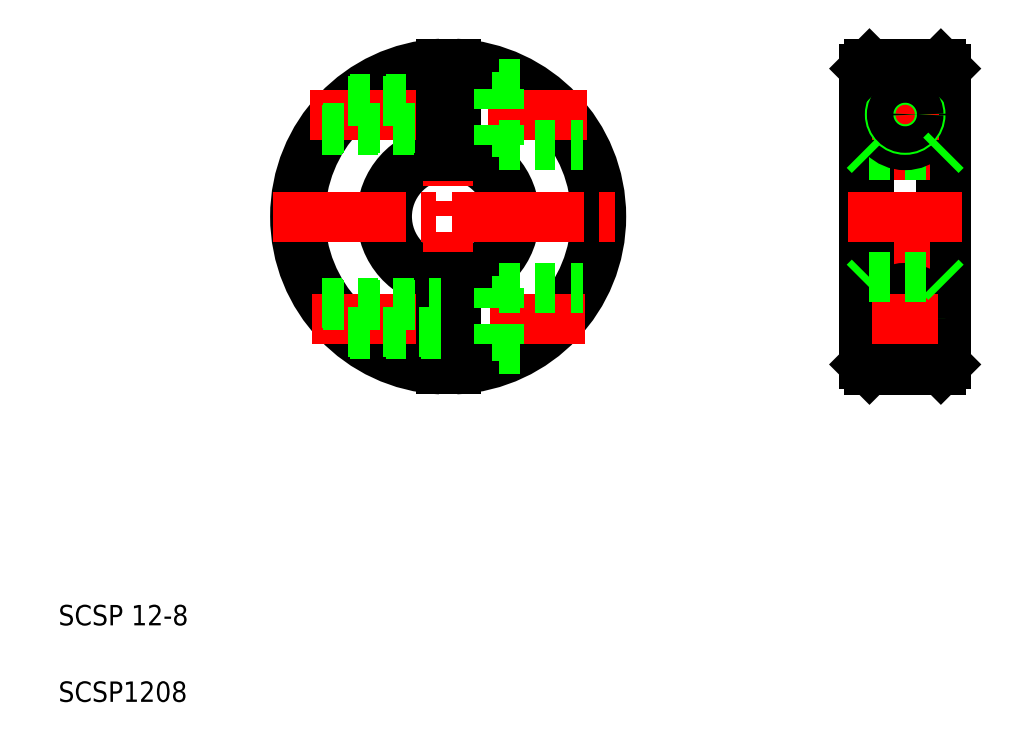
<metadata>
{"format":"dxf","ext":"dxf","renderer":"ezdxf+matplotlib","layout":"modelspace","background":"white","min_lineweight":24,"dpi":150}
</metadata>
<code>
0
SECTION
2
ENTITIES
0
TEXT
8
0
10
72.82
20
199.5
30
0
40
2
1
SCSP1208
0
TEXT
8
0
10
72.82
20
207
30
0
40
2
1
SCSP 12-8
0
ARC
8
0
10
111
20
247
30
0
40
6.5
50
276.6
51
83.37
0
ARC
8
0
10
111
20
247
30
0
40
6
50
277.2
51
82.82
0
ARC
8
0
10
111
20
247
30
0
40
6.5
50
96.63
51
263.4
0
ARC
8
0
10
111
20
247
30
0
40
6
50
97.18
51
262.8
0
ARC
8
0
10
111
20
247
30
0
40
15
50
92.87
51
267.1
0
ARC
8
0
10
111
20
247
30
0
40
14.5
50
92.96
51
267
0
ARC
8
0
10
111
20
247
30
0
40
14.5
50
273
51
87.04
0
ARC
8
0
10
111
20
247
30
0
40
15
50
272.9
51
87.13
0
LINE
8
CENTER
10
111
20
263
30
0
11
111
21
231
31
0
0
LINE
8
CENTER
10
93.85
20
247
30
0
11
128.2
21
247
31
0
0
LINE
8
0
10
111.8
20
235.3
30
0
11
116
21
235.3
31
0
0
LINE
8
0
10
111.8
20
238.7
30
0
11
116
21
238.7
31
0
0
LINE
8
CENTER
10
97.65
20
237
30
0
11
124.4
21
237
31
0
0
LINE
8
0
10
111.8
20
241.1
30
0
11
111.8
21
232
31
0
0
LINE
8
0
10
110.3
20
241.1
30
0
11
110.3
21
232
31
0
0
LINE
8
0
10
101.4
20
235.5
30
0
11
110.3
21
235.5
31
0
0
LINE
8
0
10
101.2
20
235.7
30
0
11
110.3
21
235.7
31
0
0
LINE
8
0
10
98.66
20
238.5
30
0
11
110.3
21
238.5
31
0
0
LINE
8
0
10
98.8
20
238.3
30
0
11
110.3
21
238.3
31
0
0
LINE
8
0
10
116
20
240
30
0
11
116
21
234
31
0
0
LINE
8
0
10
116
20
234
30
0
11
118.5
21
234
31
0
0
LINE
8
0
10
116
20
240
30
0
11
124.3
21
240
31
0
0
LINE
8
0
10
111.8
20
258.7
30
0
11
116
21
258.7
31
0
0
LINE
8
0
10
111.8
20
255.3
30
0
11
116
21
255.3
31
0
0
LINE
8
CENTER
10
97.46
20
257
30
0
11
124.6
21
257
31
0
0
LINE
8
0
10
98.66
20
255.5
30
0
11
110.3
21
255.5
31
0
0
LINE
8
0
10
101.4
20
258.5
30
0
11
110.3
21
258.5
31
0
0
LINE
8
0
10
101.2
20
258.3
30
0
11
110.3
21
258.3
31
0
0
LINE
8
0
10
98.8
20
255.7
30
0
11
110.3
21
255.7
31
0
0
LINE
8
0
10
110.3
20
253
30
0
11
110.3
21
262
31
0
0
LINE
8
0
10
111.8
20
253
30
0
11
111.8
21
262
31
0
0
LINE
8
0
10
116
20
254
30
0
11
124.3
21
254
31
0
0
LINE
8
0
10
116
20
254
30
0
11
116
21
260
31
0
0
LINE
8
0
10
116
20
260
30
0
11
118.5
21
260
31
0
0
LINE
8
0
10
159.8
20
261.5
30
0
11
159.8
21
232.5
31
0
0
LINE
8
0
10
159.3
20
232
30
0
11
159.3
21
262
31
0
0
LINE
8
CENTER
10
155.8
20
263.6
30
0
11
155.8
21
230.4
31
0
0
LINE
8
0
10
151.8
20
261.5
30
0
11
151.8
21
232.5
31
0
0
LINE
8
0
10
152.3
20
262
30
0
11
152.3
21
232
31
0
0
LINE
8
CENTER
10
150.2
20
247
30
0
11
161.4
21
247
31
0
0
CIRCLE
8
0
10
155.8
20
237
30
0
40
1.5
0
CIRCLE
8
0
10
155.8
20
237
30
0
40
1.7
0
CIRCLE
8
0
10
155.8
20
237
30
0
40
1.3
0
CIRCLE
8
0
10
155.8
20
237
30
0
40
3
0
LINE
8
0
10
152.3
20
232
30
0
11
159.3
21
232
31
0
0
LINE
8
0
10
152.3
20
232
30
0
11
151.8
21
232.5
31
0
0
LINE
8
0
10
159.8
20
232.5
30
0
11
159.3
21
232
31
0
0
LINE
8
CENTER
10
152.6
20
237
30
0
11
159.1
21
237
31
0
0
LINE
8
0
10
152.3
20
241.1
30
0
11
159.3
21
241.1
31
0
0
LINE
8
0
10
152.3
20
241.1
30
0
11
151.8
21
240.6
31
0
0
LINE
8
0
10
159.3
20
241.1
30
0
11
159.8
21
240.6
31
0
0
CIRCLE
8
0
10
155.8
20
257
30
0
40
1.7
0
LINE
8
0
10
152.3
20
253
30
0
11
159.3
21
253
31
0
0
CIRCLE
8
0
10
155.8
20
257
30
0
40
3
0
LINE
8
CENTER
10
152.5
20
257
30
0
11
159.1
21
257
31
0
0
LINE
8
0
10
152.3
20
253
30
0
11
151.8
21
253.5
31
0
0
CIRCLE
8
0
10
155.8
20
257
30
0
40
1.5
0
CIRCLE
8
0
10
155.8
20
257
30
0
40
1.3
0
LINE
8
0
10
159.3
20
253
30
0
11
159.8
21
253.5
31
0
0
LINE
8
0
10
152.3
20
262
30
0
11
159.3
21
262
31
0
0
LINE
8
0
10
154.1
20
262
30
0
11
154.1
21
262
31
0
0
LINE
8
0
10
152.3
20
262
30
0
11
151.8
21
261.5
31
0
0
LINE
8
0
10
155.8
20
262
30
0
11
155.8
21
262
31
0
0
LINE
8
0
10
159.8
20
261.5
30
0
11
159.3
21
262
31
0
0
ENDSEC
0
EOF

</code>
